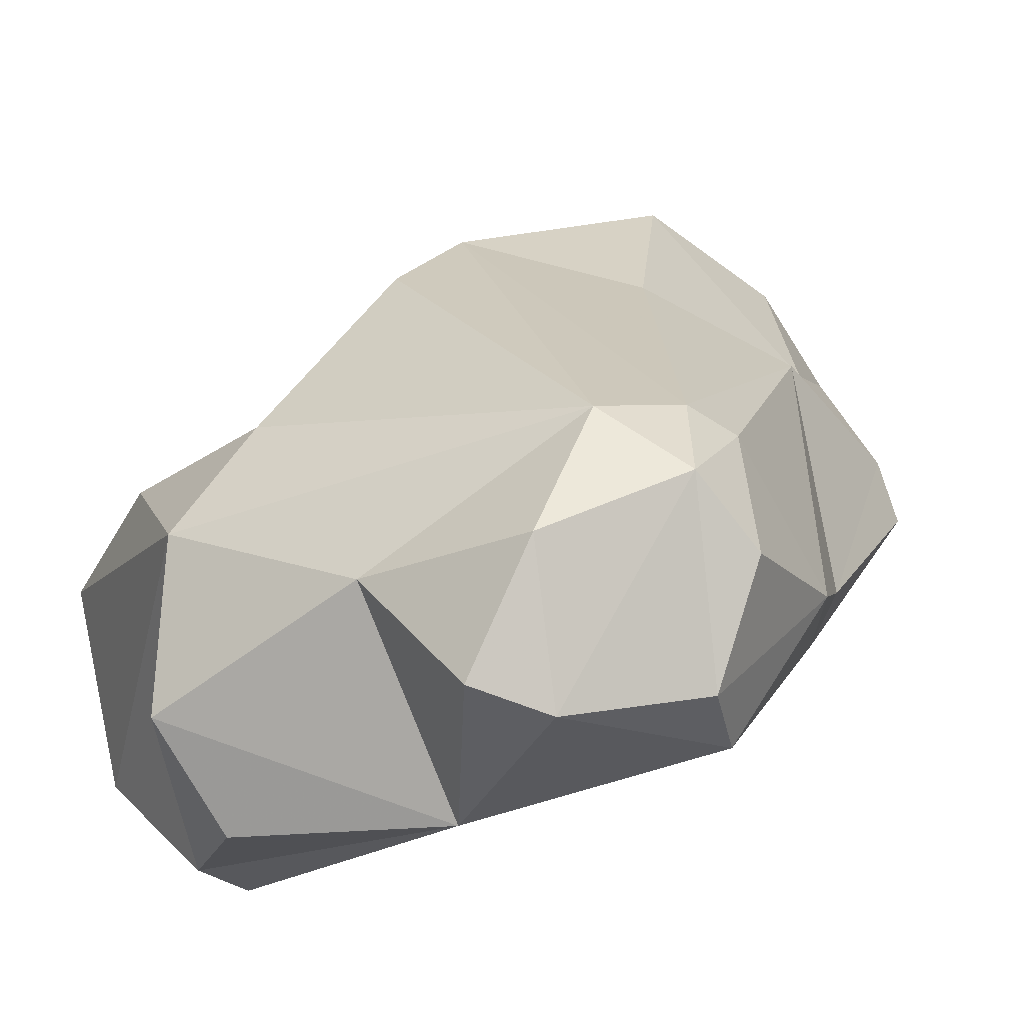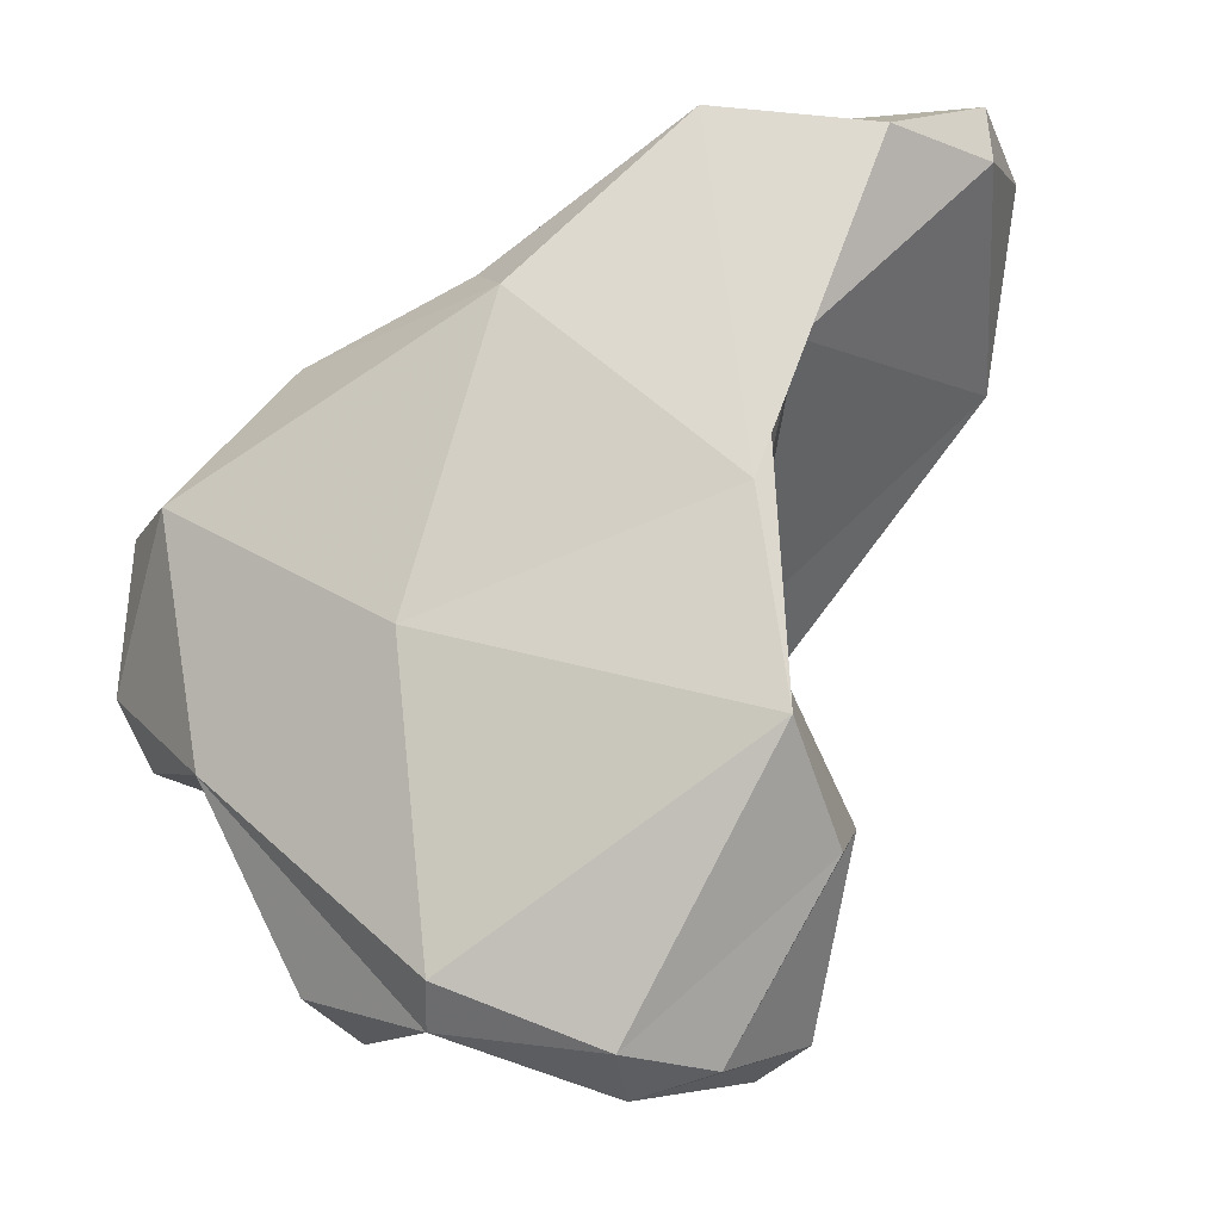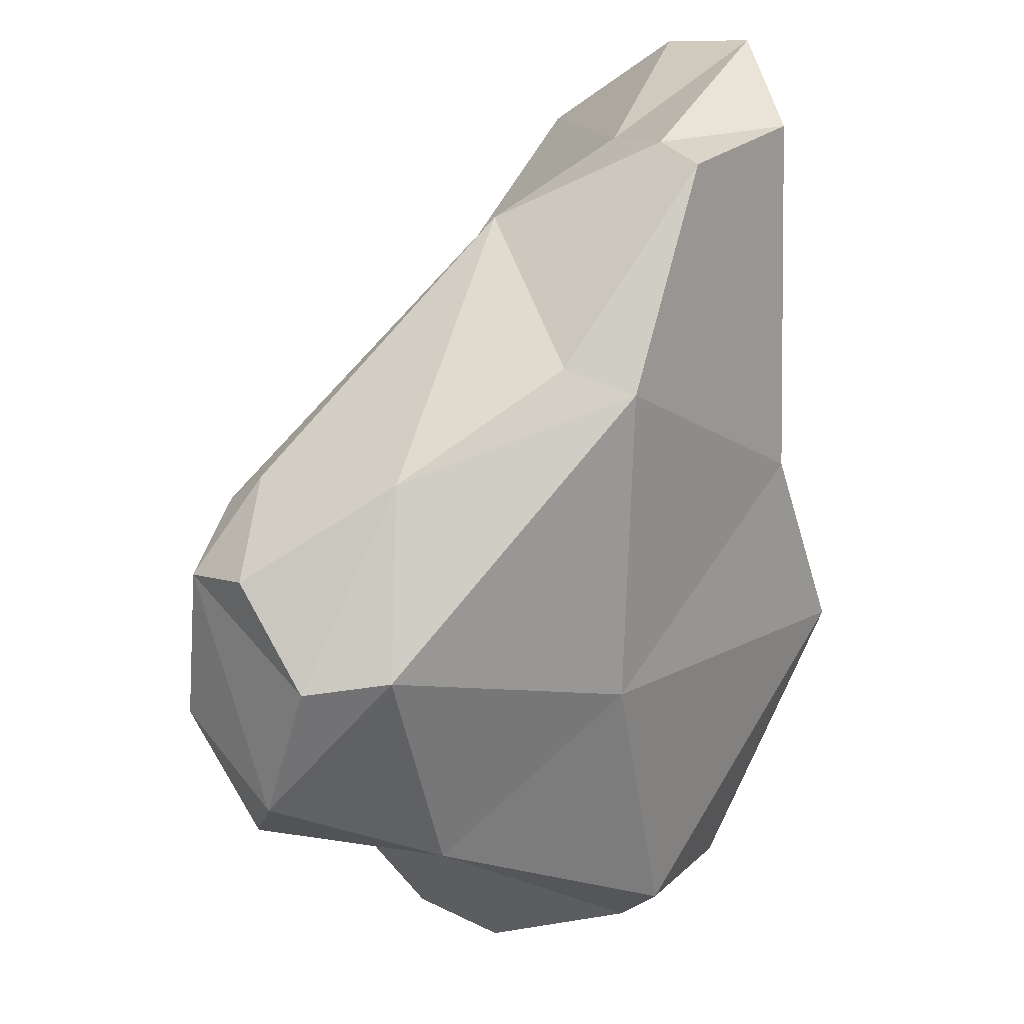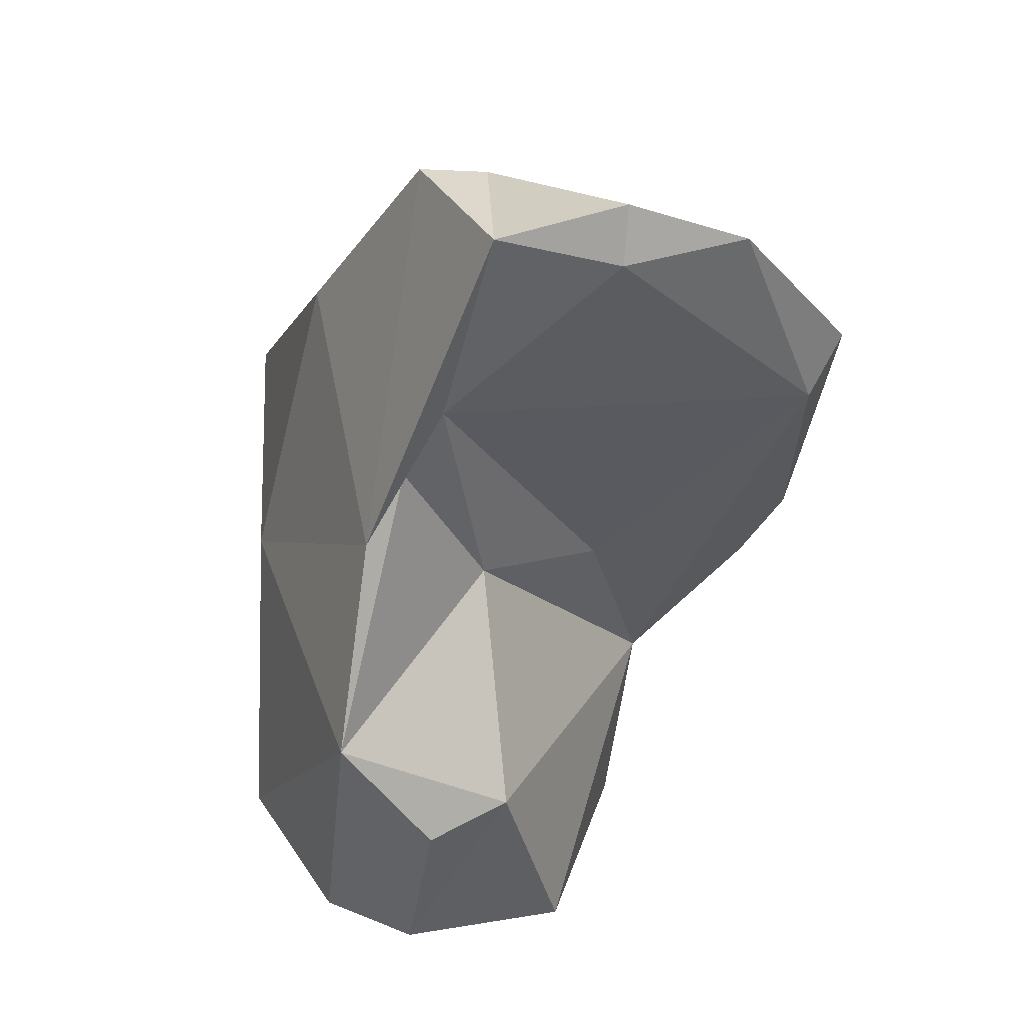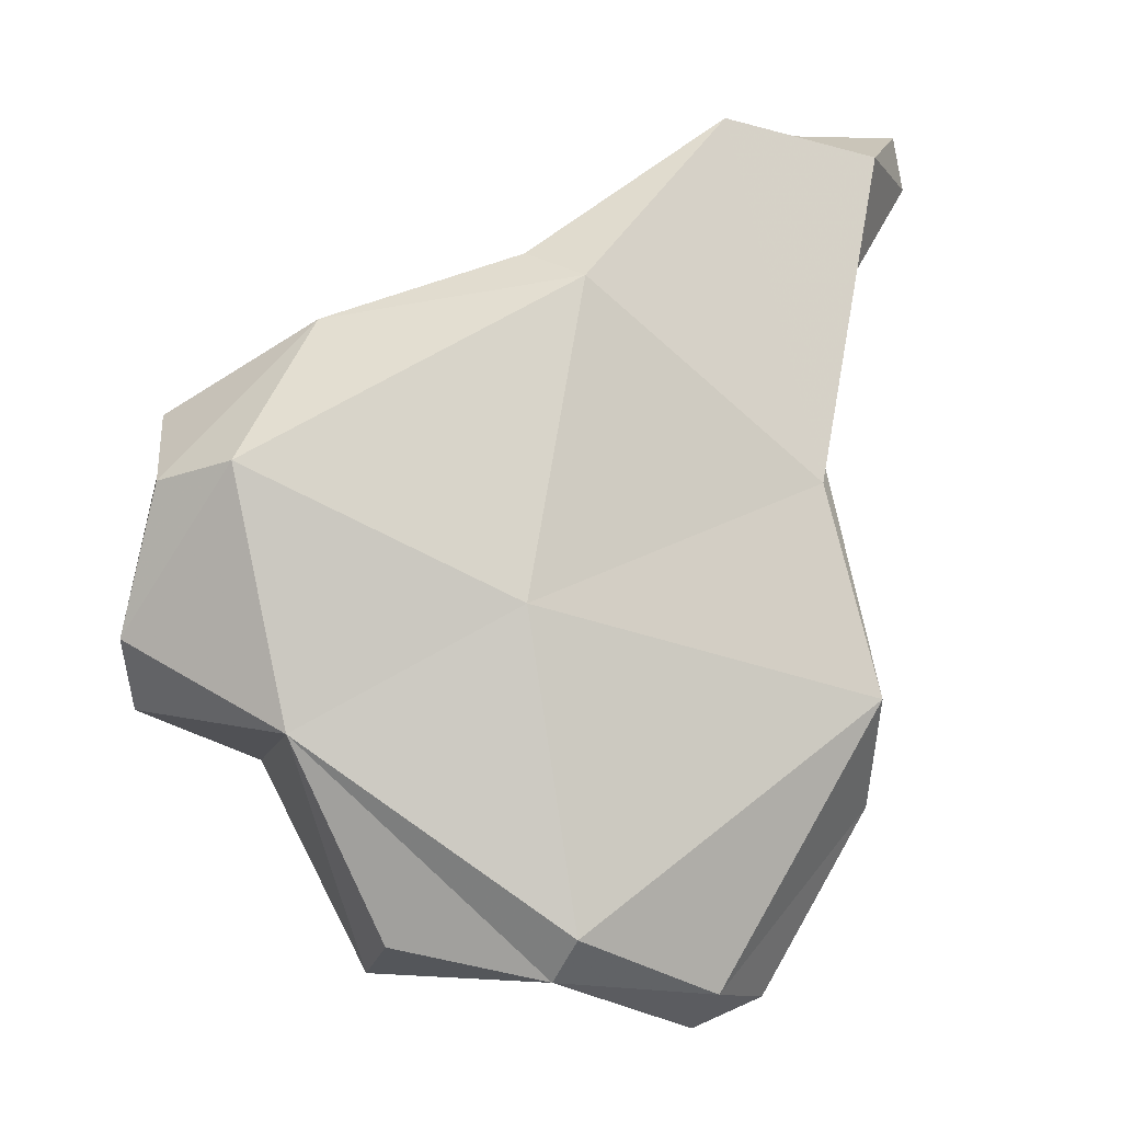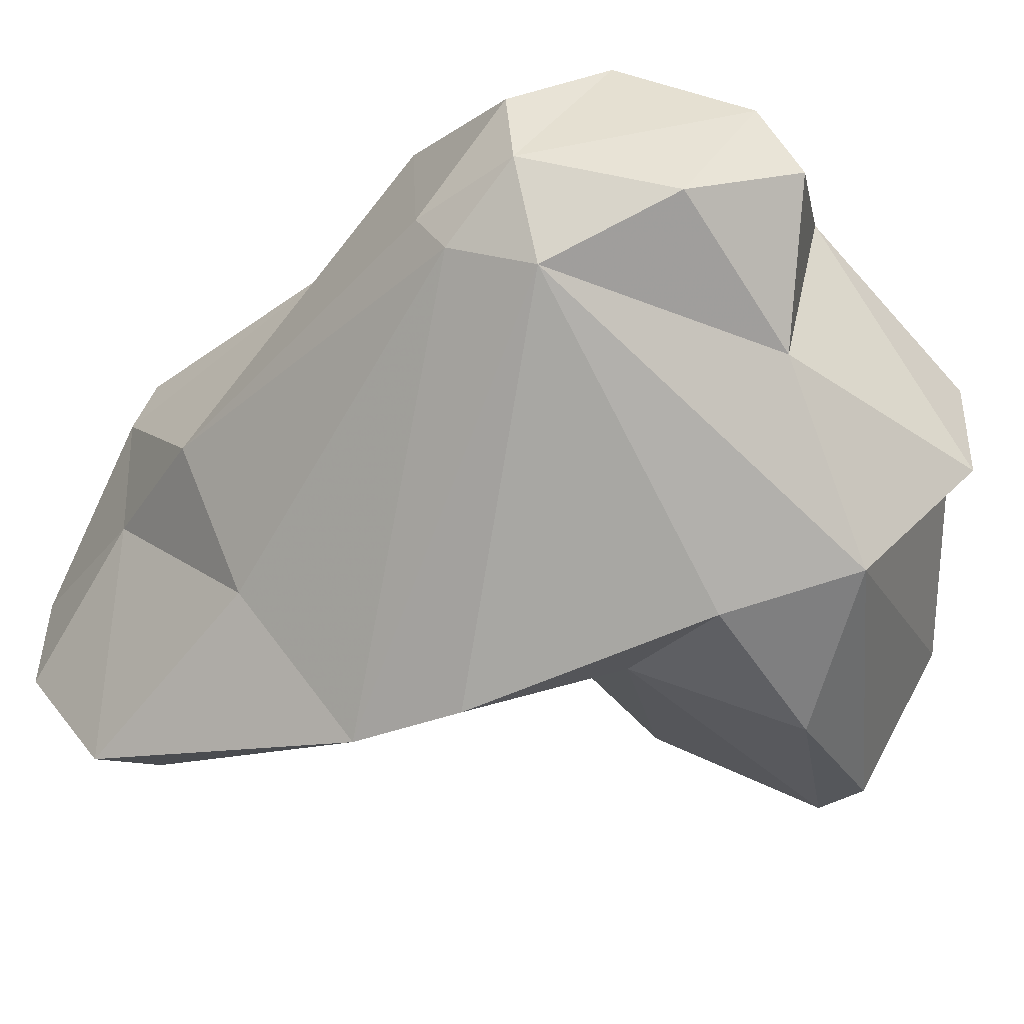
<metadata>
{"format":"obj","ext":"obj","renderer":"f3d","projection":"perspective","resolution":1024,"background":"white","views":[{"elev":56.5,"azim":72.9,"up":"+Z"},{"elev":-8.8,"azim":149.6,"up":"+Y"},{"elev":35.8,"azim":85.6,"up":"+Y"},{"elev":22.8,"azim":-156.3,"up":"+Y"},{"elev":-1.4,"azim":115.4,"up":"+Y"},{"elev":74.1,"azim":-65.5,"up":"+Z"}]}
</metadata>
<code>
v 144.6 285.1 86
v 145.3 283.5 85.44
v 146.3 288.4 82.78
v 148.8 288 80.54
v 148.8 289.5 80.82
v 152 277.2 87.01
v 151 287.6 84.97
v 149 276 91.52
v 152 272.7 90.43
v 152.1 288.4 80.23
v 152.4 271.5 81.59
v 154.1 277.5 83.85
v 149.8 282.9 89.55
v 153 286.3 88.61
v 152 266.5 84.19
v 154 270.8 79.91
v 155.8 265.9 82.15
v 152.6 265.6 85.74
v 152.6 267.8 89.74
v 153.7 271 92.9
v 156.1 273.7 78.73
v 155.2 281.3 80.99
v 147.3 278.3 90.31
v 157.6 265.2 83.41
v 154.1 283.1 81.33
v 155.6 289.1 83.23
v 156.3 268.1 92.97
v 158.7 278.3 97.52
v 156 279.3 80.36
v 158.6 266.3 82.24
v 154 289 84.06
v 160.1 272 94.85
v 158.6 280.7 96.39
v 162.4 276.2 85.75
v 161.7 266.8 85.42
v 159.2 281.9 95.5
v 162.2 267.9 84.49
v 159.6 285.2 87.22
v 160 284.5 85.31
v 160.4 266.5 91.45
v 161.8 275.8 97.83
v 163 267.6 89.39
v 161.1 280 97.44
v 162.9 281.1 96.09
v 162.2 283.5 91.85
v 164.2 273.5 96.04
v 165.2 273 90.97
v 165.5 279.2 94.58
v 165.7 279.7 92.22
v 165.5 275.3 95.65
g foo
f 17 24 15
f 24 18 15
f 24 17 30
f 17 15 11
f 30 17 16
f 16 17 11
f 21 30 16
f 21 16 11
f 19 18 27
f 24 27 18
f 35 27 24
f 19 15 18
f 35 24 30
f 30 37 35
f 19 9 15
f 15 9 11
f 37 30 21
f 9 12 11
f 37 21 34
f 21 29 34
f 12 21 11
f 22 21 12
f 29 21 22
f 35 40 27
f 40 35 42
f 19 27 20
f 37 47 35
f 47 42 35
f 9 19 20
f 20 8 9
f 34 47 37
f 9 6 12
f 8 23 2
f 9 8 2
f 1 2 23
f 6 9 2
f 25 12 6
f 12 25 22
f 25 29 22
f 25 6 2
f 29 25 10
f 1 3 2
f 4 2 3
f 25 2 4
f 10 25 4
f 5 4 3
f 10 4 5
f 27 40 32
f 47 32 40
f 40 42 47
f 20 27 28
f 32 28 27
f 8 20 28
f 49 47 34
f 34 39 49
f 1 23 13
f 39 34 29
f 39 29 26
f 7 1 13
f 14 7 13
f 29 10 26
f 3 1 7
f 31 5 7
f 31 10 5
f 31 26 10
f 5 3 7
f 46 41 32
f 47 46 32
f 32 41 28
f 47 50 46
f 49 50 47
f 23 8 28
f 33 23 28
f 45 49 39
f 13 23 33
f 14 33 36
f 45 14 36
f 38 14 45
f 39 38 45
f 14 13 33
f 31 14 38
f 26 38 39
f 26 31 38
f 14 31 7
f 50 41 46
f 43 41 50
f 43 28 41
f 48 43 50
f 49 48 50
f 44 43 48
f 43 33 28
f 36 33 43
f 44 36 43
f 45 44 48
f 49 45 48
f 45 36 44
g

</code>
